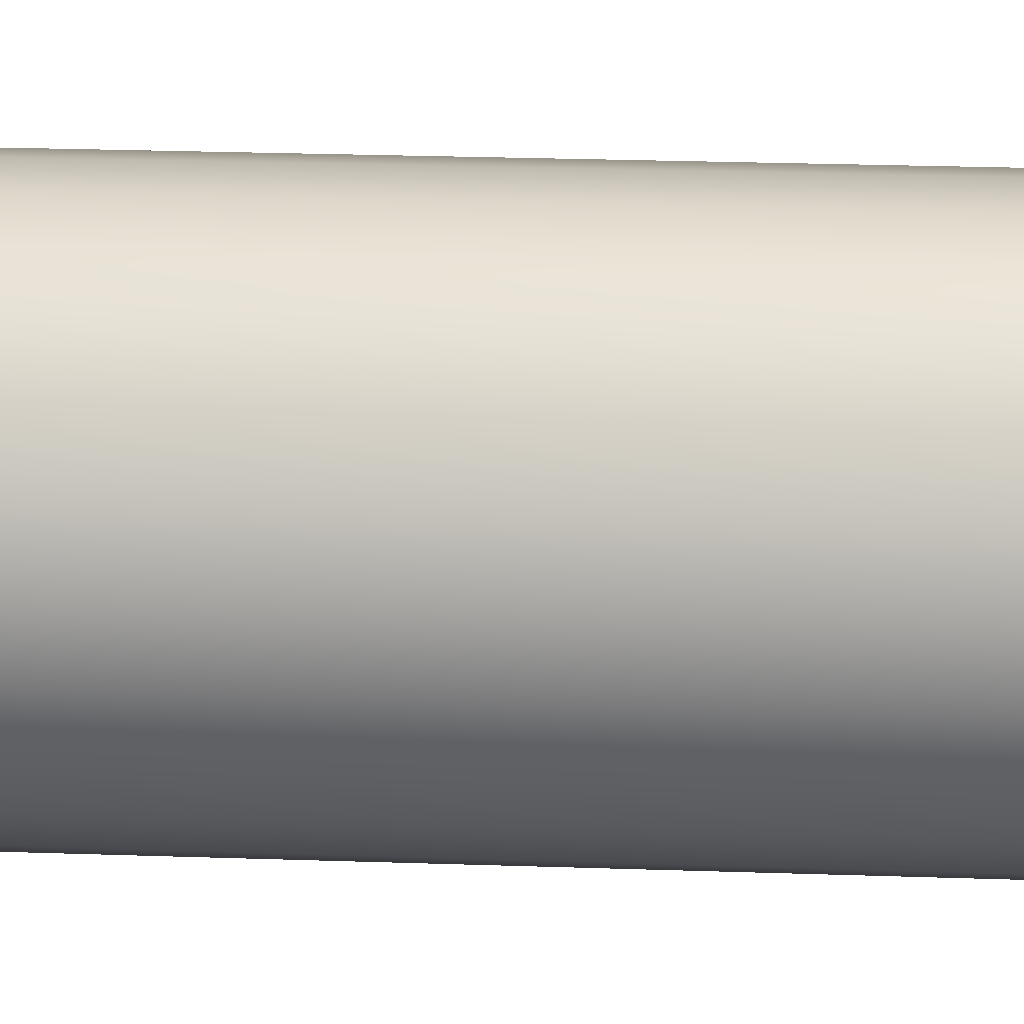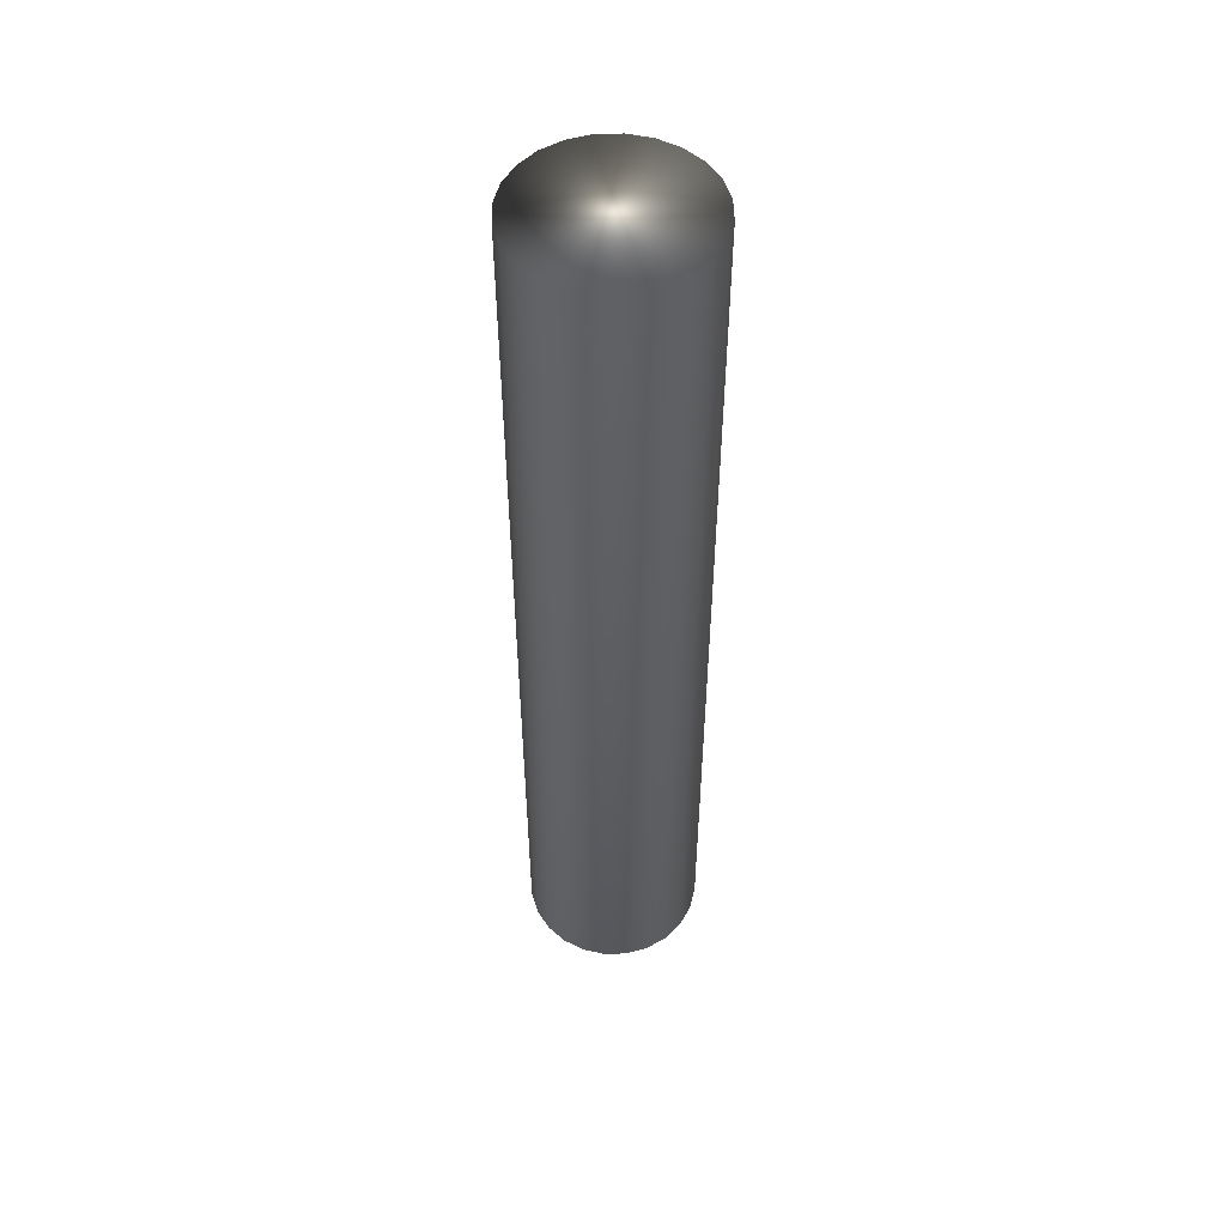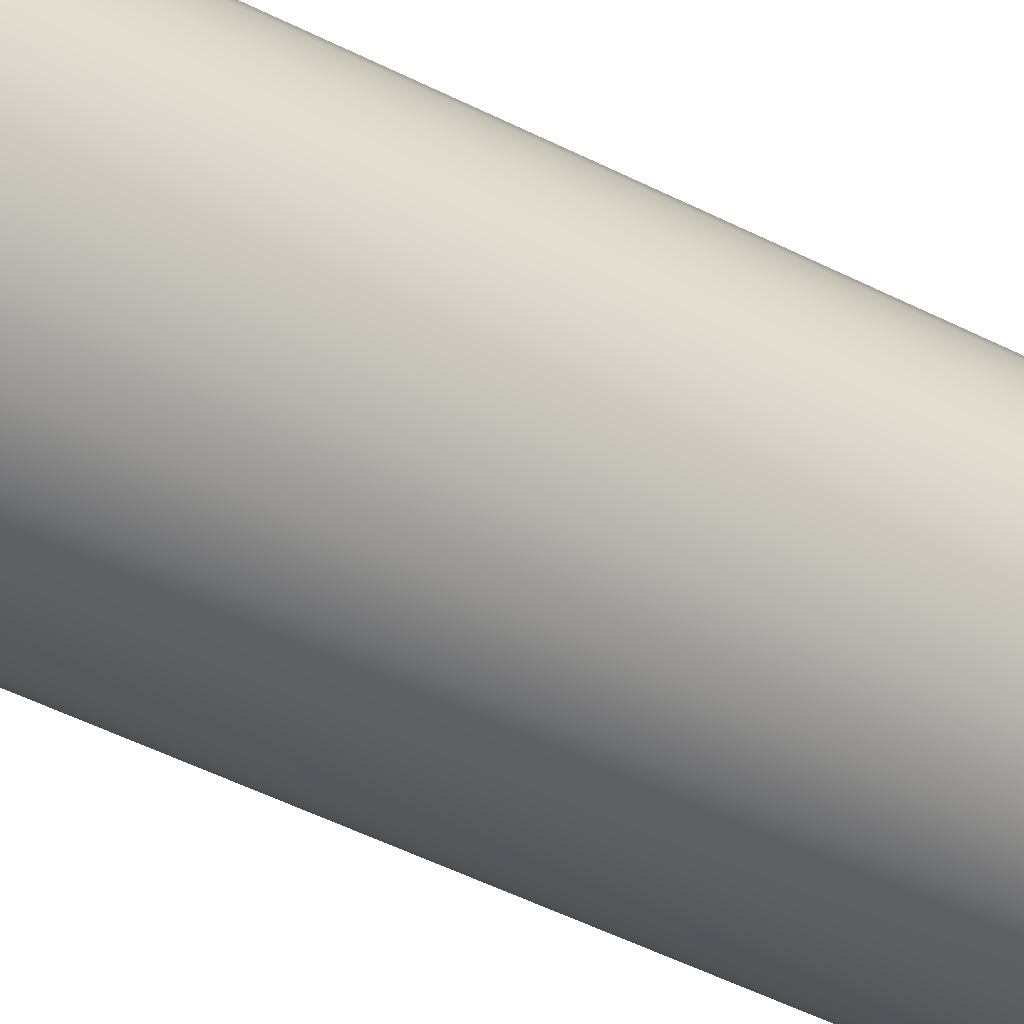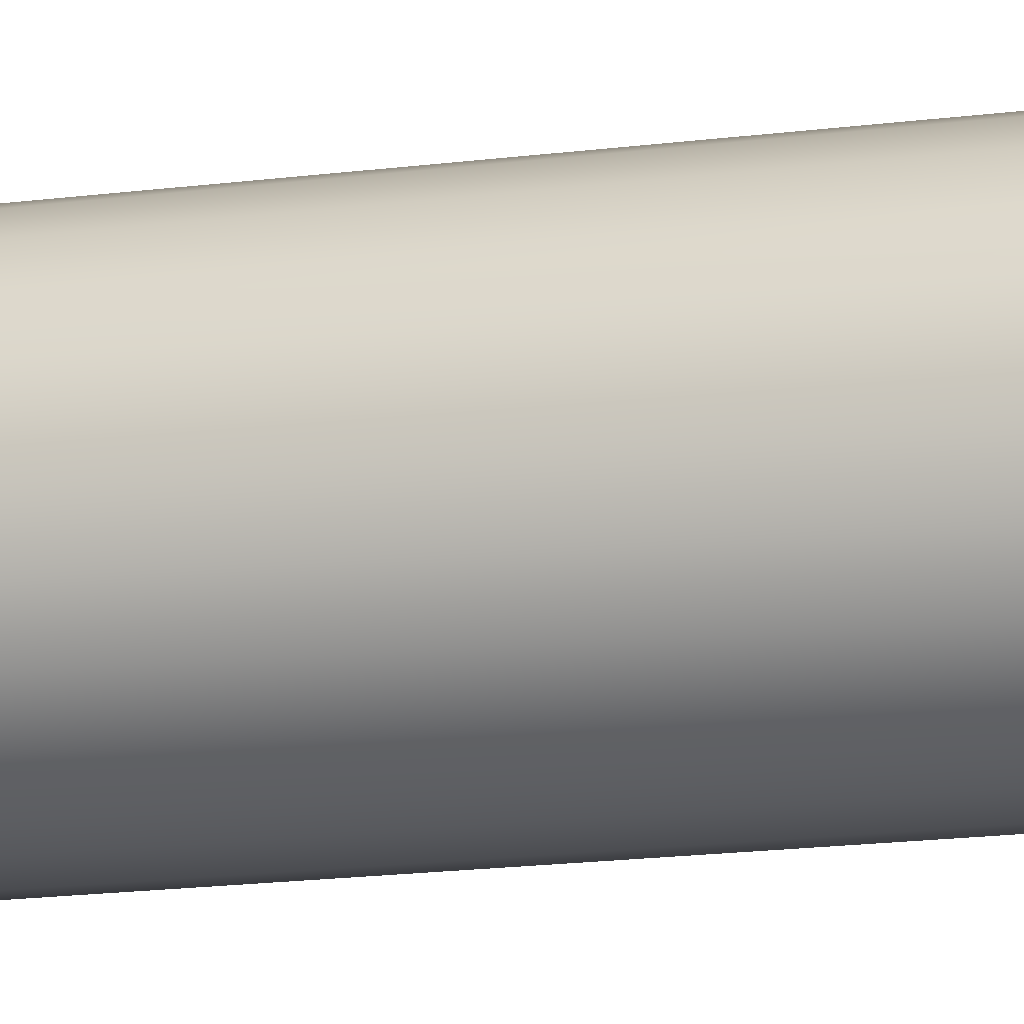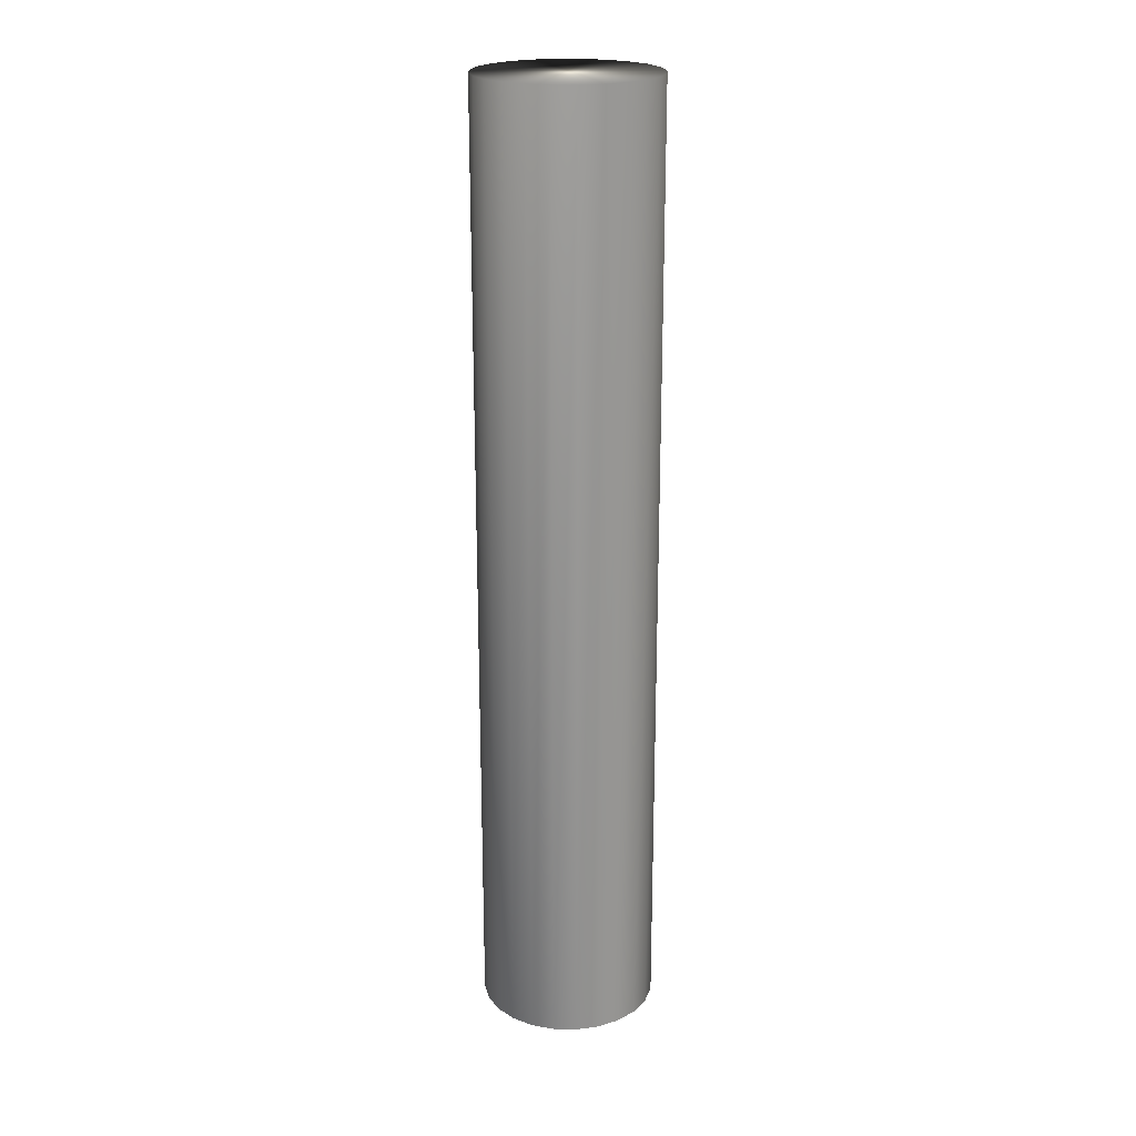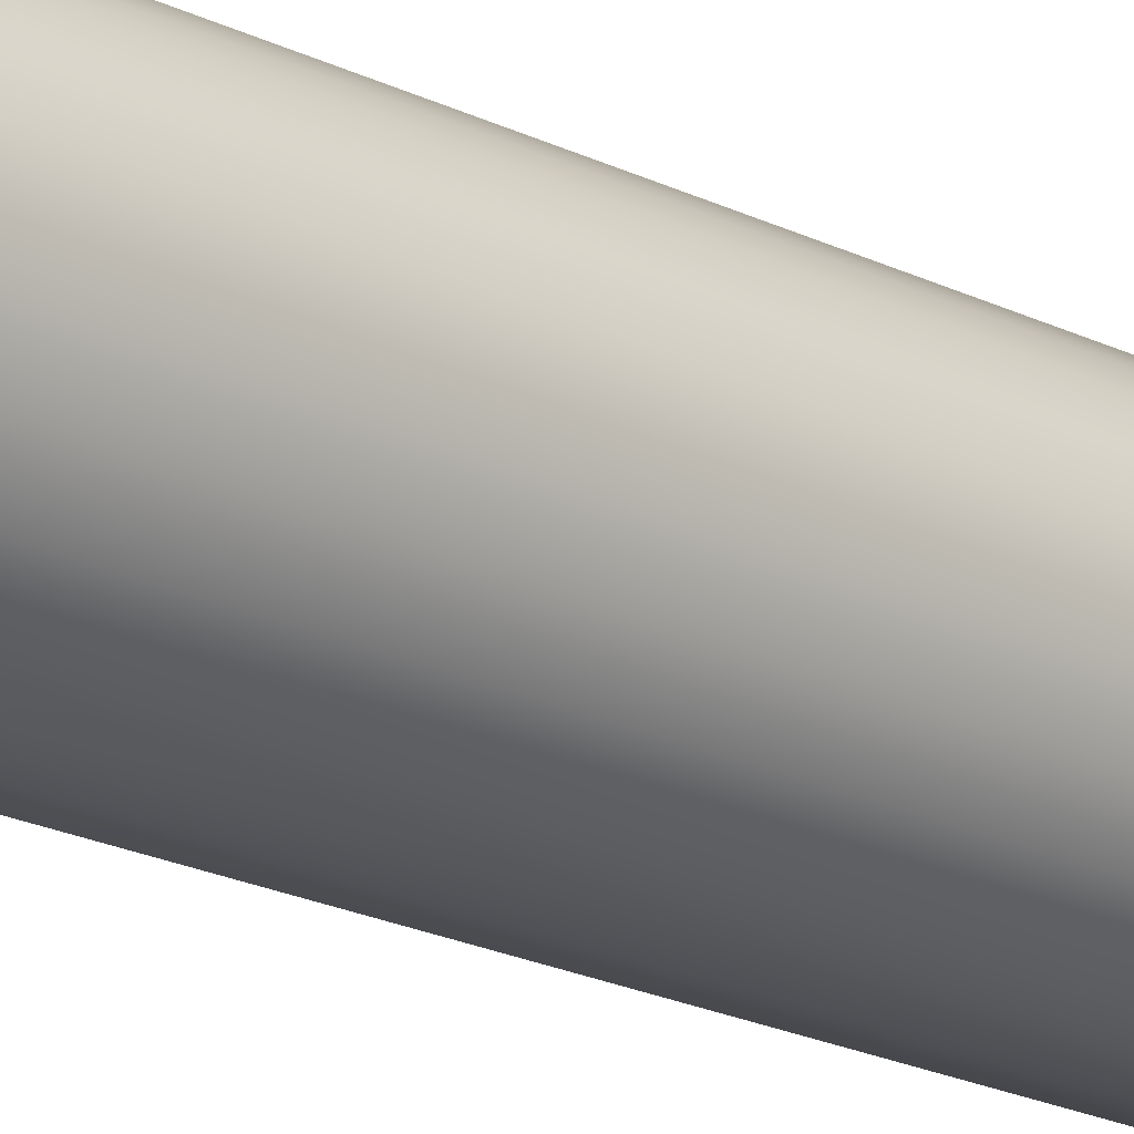
<metadata>
{"format":"obj","ext":"obj","renderer":"f3d","projection":"perspective","resolution":1024,"background":"white","views":[{"elev":16.0,"azim":-85.1,"up":"+Z"},{"elev":52.1,"azim":5.9,"up":"+Y"},{"elev":-41.4,"azim":57.1,"up":"+Z"},{"elev":-15.8,"azim":105.9,"up":"+Z"},{"elev":21.7,"azim":-125.6,"up":"+Y"},{"elev":-19.8,"azim":-133.2,"up":"+Z"}]}
</metadata>
<code>
v 90.62 -11 56.99
v 90.62 -11 55.06
v 90.88 -11 57.03
v 90.88 -11 55.03
v 91.14 -11 56.99
v 91.14 -11 55.06
v 91.38 -11 56.89
v 91.38 -11 55.16
v 91.59 -11 56.73
v 91.59 -11 55.32
v 91.75 -11 56.53
v 91.75 -11 55.53
v 91.85 -11 56.29
v 91.85 -11 55.77
v 91.88 -11 56.03
v 90.38 -11 55.16
v 90.38 -11 56.89
v 90.18 -11 55.32
v 90.18 -11 56.73
v 90.02 -11 55.53
v 90.02 -11 56.53
v 89.92 -11 55.77
v 89.92 -11 56.29
v 89.88 -11 56.03
v 90.88 -0.3125 57.03
v 90.62 -0.3125 56.99
v 90.38 -0.3125 56.89
v 90.18 -0.3125 56.73
v 90.02 -0.3125 56.53
v 89.92 -0.3125 56.29
v 89.88 -0.3125 56.03
v 89.92 -0.3125 55.77
v 90.02 -0.3125 55.53
v 90.18 -0.3125 55.32
v 90.38 -0.3125 55.16
v 90.62 -0.3125 55.06
v 90.88 -0.3125 55.03
v 91.14 -0.3125 56.99
v 91.14 -0.3125 55.06
v 91.38 -0.3125 55.16
v 91.38 -0.3125 56.89
v 91.59 -0.3125 55.32
v 91.59 -0.3125 56.73
v 91.75 -0.3125 55.53
v 91.75 -0.3125 56.53
v 91.85 -0.3125 55.77
v 91.85 -0.3125 56.29
v 91.88 -0.3125 56.03
f 1 2 3
f 3 2 4
f 3 4 5
f 5 4 6
f 5 6 7
f 7 6 8
f 7 8 9
f 9 8 10
f 9 10 11
f 11 10 12
f 11 12 13
f 13 12 14
f 13 14 15
f 2 1 16
f 16 1 17
f 16 17 18
f 18 17 19
f 18 19 20
f 20 19 21
f 20 21 22
f 22 21 23
f 22 23 24
f 3 25 1
f 1 25 26
f 1 26 17
f 17 26 27
f 17 27 19
f 19 27 28
f 19 28 21
f 21 28 29
f 21 29 23
f 23 29 30
f 23 30 24
f 24 30 31
f 24 31 22
f 22 31 32
f 22 32 20
f 20 32 33
f 20 33 18
f 18 33 34
f 18 34 16
f 16 34 35
f 16 35 2
f 2 35 36
f 2 36 4
f 4 36 37
f 38 39 25
f 25 39 37
f 25 37 26
f 26 37 36
f 26 36 27
f 27 36 35
f 27 35 28
f 28 35 34
f 28 34 29
f 29 34 33
f 29 33 30
f 30 33 32
f 30 32 31
f 39 38 40
f 40 38 41
f 40 41 42
f 42 41 43
f 42 43 44
f 44 43 45
f 44 45 46
f 46 45 47
f 46 47 48
f 4 37 6
f 6 37 39
f 6 39 8
f 8 39 40
f 8 40 10
f 10 40 42
f 10 42 12
f 12 42 44
f 12 44 14
f 14 44 46
f 14 46 15
f 15 46 48
f 15 48 13
f 13 48 47
f 13 47 11
f 11 47 45
f 11 45 9
f 9 45 43
f 9 43 7
f 7 43 41
f 7 41 5
f 5 41 38
f 5 38 3
f 3 38 25

</code>
